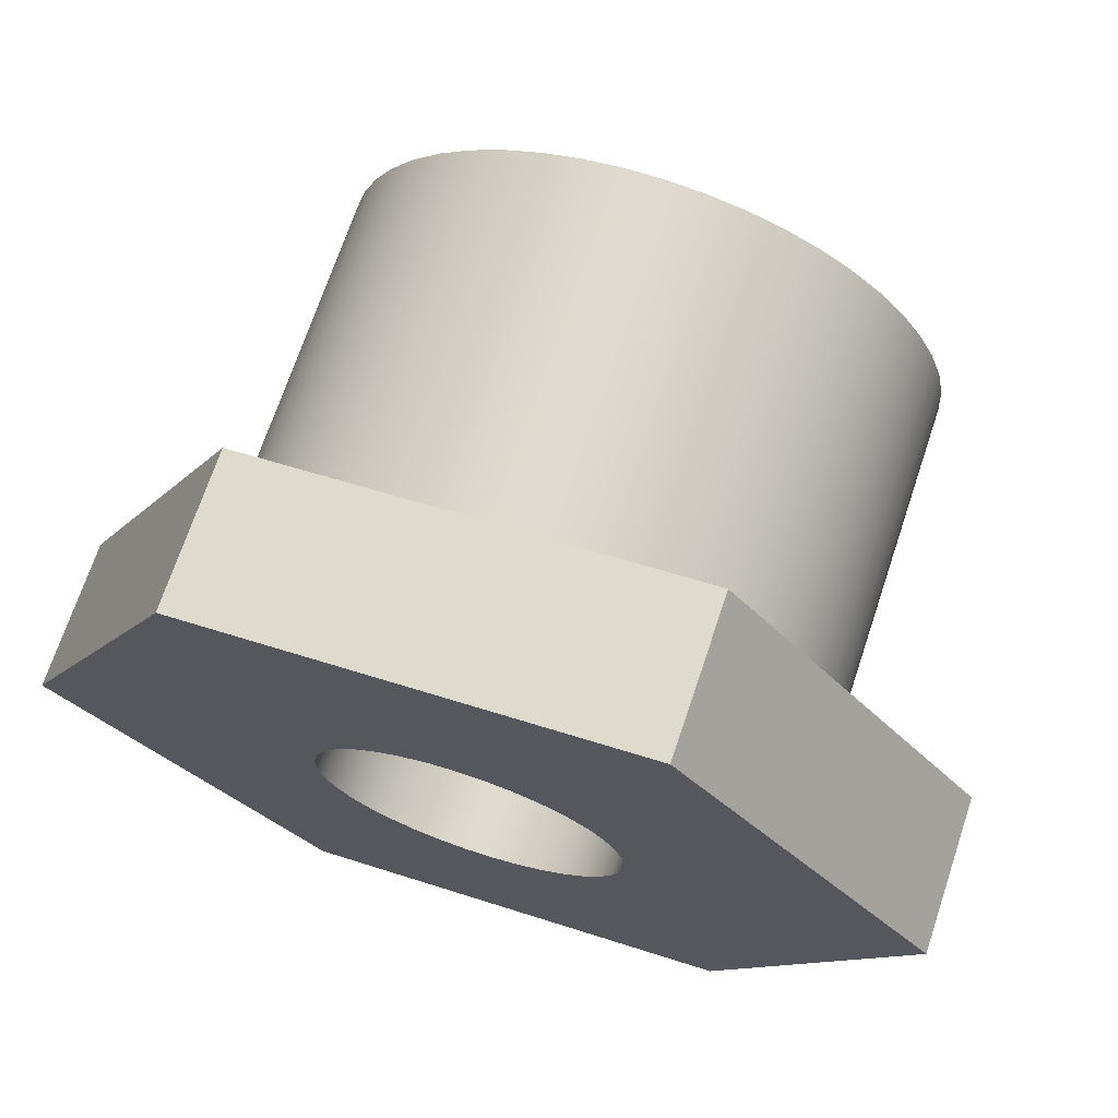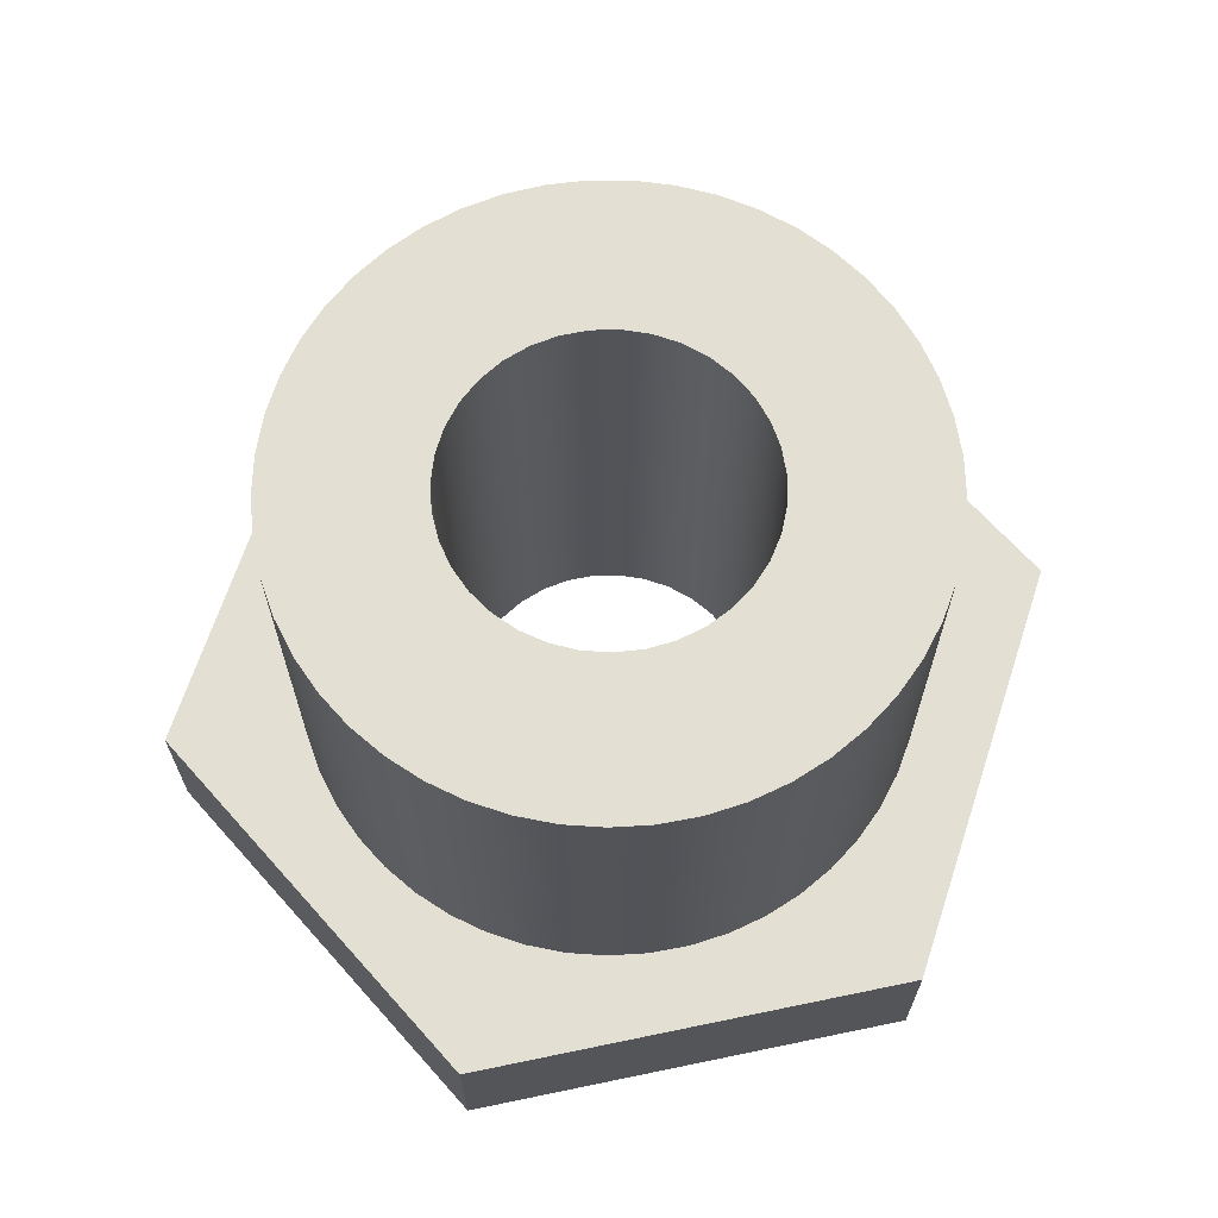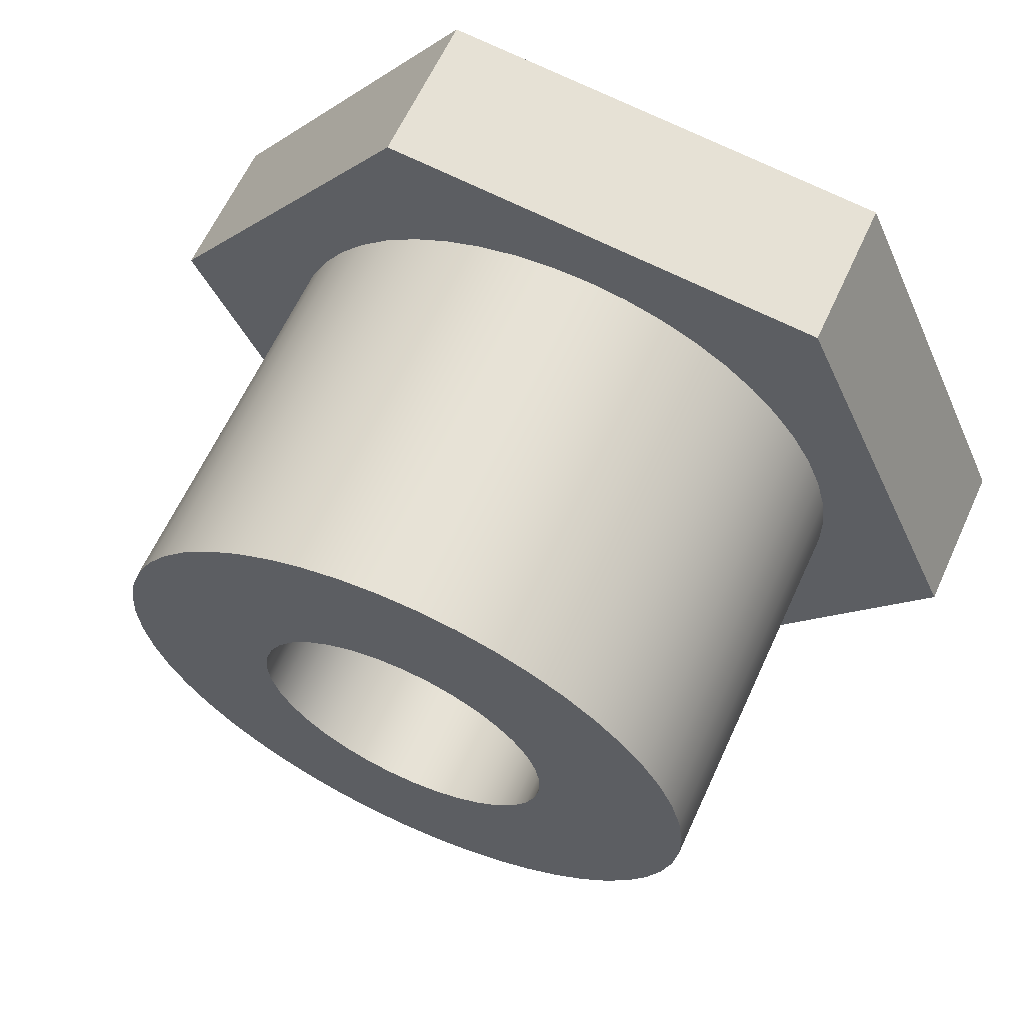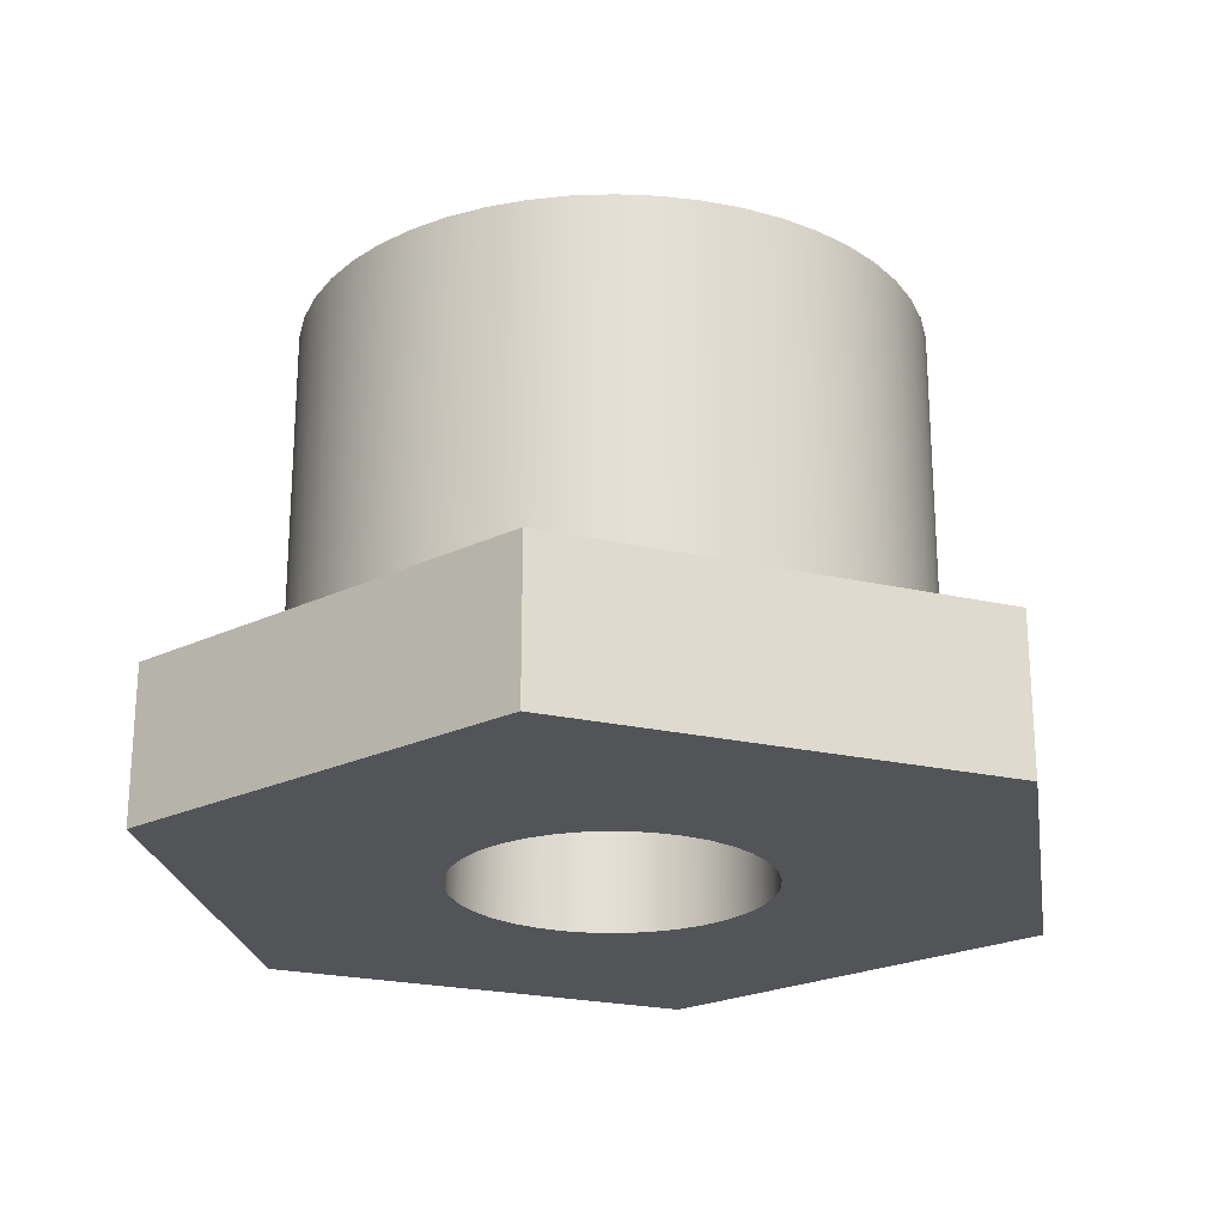
<metadata>
{"format":"obj","ext":"obj","renderer":"f3d","projection":"perspective","resolution":1024,"background":"white","views":[{"elev":70.7,"azim":18.5,"up":"+Z"},{"elev":67.0,"azim":-137.5,"up":"+Y"},{"elev":62.9,"azim":-155.4,"up":"+Z"},{"elev":-23.2,"azim":-86.7,"up":"+Y"}]}
</metadata>
<code>
v 0.4 0 -4.899e-17
v 0.3936 0 0.07142
v 0.3745 0 0.1405
v 0.3434 0 0.2052
v 0.3012 0 0.2632
v 0.2494 0 0.3127
v 0.1895 0 0.3522
v 0.1236 0 0.3804
v 0.05369 0 0.3964
v -0.01795 0 0.3996
v -0.08901 0 0.39
v -0.1572 0 0.3678
v -0.2204 0 0.3338
v -0.2764 0 0.2891
v -0.3236 0 0.2351
v -0.3604 0 0.1736
v -0.3856 0 0.1064
v -0.3984 0 0.03586
v -0.3984 0 -0.03586
v -0.3856 0 -0.1064
v -0.3604 0 -0.1736
v -0.3236 0 -0.2351
v -0.2764 0 -0.2891
v -0.2204 0 -0.3338
v -0.1572 0 -0.3678
v -0.08901 0 -0.39
v -0.01795 0 -0.3996
v 0.05369 0 -0.3964
v 0.1236 0 -0.3804
v 0.1895 0 -0.3522
v 0.2494 0 -0.3127
v 0.3012 0 -0.2632
v 0.3434 0 -0.2052
v 0.3745 0 -0.1405
v 0.3936 0 -0.07142
v 0.4 1.4 -4.899e-17
v 0.3936 1.4 -0.07142
v 0.3745 1.4 -0.1405
v 0.3434 1.4 -0.2052
v 0.3012 1.4 -0.2632
v 0.2494 1.4 -0.3127
v 0.1895 1.4 -0.3522
v 0.1236 1.4 -0.3804
v 0.05369 1.4 -0.3964
v -0.01795 1.4 -0.3996
v -0.08901 1.4 -0.39
v -0.1572 1.4 -0.3678
v -0.2204 1.4 -0.3338
v -0.2764 1.4 -0.2891
v -0.3236 1.4 -0.2351
v -0.3604 1.4 -0.1736
v -0.3856 1.4 -0.1064
v -0.3984 1.4 -0.03586
v -0.3984 1.4 0.03586
v -0.3856 1.4 0.1064
v -0.3604 1.4 0.1736
v -0.3236 1.4 0.2351
v -0.2764 1.4 0.2891
v -0.2204 1.4 0.3338
v -0.1572 1.4 0.3678
v -0.08901 1.4 0.39
v -0.01795 1.4 0.3996
v 0.05369 1.4 0.3964
v 0.1236 1.4 0.3804
v 0.1895 1.4 0.3522
v 0.2494 1.4 0.3127
v 0.3012 1.4 0.2632
v 0.3434 1.4 0.2052
v 0.3745 1.4 0.1405
v 0.3936 1.4 0.07142
v 0.4 0 -4.899e-17
v 0.4 1.4 -4.899e-17
v 0.8 1.4 -9.797e-17
v 0.7934 1.4 0.1023
v 0.7738 1.4 0.2029
v 0.7415 1.4 0.3002
v 0.6971 1.4 0.3926
v 0.6411 1.4 0.4785
v 0.5747 1.4 0.5565
v 0.4988 1.4 0.6255
v 0.4147 1.4 0.6841
v 0.3238 1.4 0.7315
v 0.2276 1.4 0.7669
v 0.1277 1.4 0.7897
v 0.02564 1.4 0.7996
v -0.07682 1.4 0.7963
v -0.178 1.4 0.7799
v -0.2763 1.4 0.7508
v -0.37 1.4 0.7093
v -0.4577 1.4 0.6561
v -0.5378 1.4 0.5922
v -0.6092 1.4 0.5186
v -0.6705 1.4 0.4364
v -0.7208 1.4 0.3471
v -0.7592 1.4 0.2521
v -0.7852 1.4 0.1529
v -0.7984 1.4 0.05126
v -0.7984 1.4 -0.05126
v -0.7852 1.4 -0.1529
v -0.7592 1.4 -0.2521
v -0.7208 1.4 -0.3471
v -0.6705 1.4 -0.4364
v -0.6092 1.4 -0.5186
v -0.5378 1.4 -0.5922
v -0.4577 1.4 -0.6561
v -0.37 1.4 -0.7093
v -0.2763 1.4 -0.7508
v -0.178 1.4 -0.7799
v -0.07682 1.4 -0.7963
v 0.02564 1.4 -0.7996
v 0.1277 1.4 -0.7897
v 0.2276 1.4 -0.7669
v 0.3238 1.4 -0.7315
v 0.4147 1.4 -0.6841
v 0.4988 1.4 -0.6255
v 0.5747 1.4 -0.5565
v 0.6411 1.4 -0.4785
v 0.6971 1.4 -0.3926
v 0.7415 1.4 -0.3002
v 0.7738 1.4 -0.2029
v 0.7934 1.4 -0.1023
v 0.8 0.4 -9.797e-17
v 0.7934 0.4 -0.1023
v 0.7738 0.4 -0.2029
v 0.7415 0.4 -0.3002
v 0.6971 0.4 -0.3926
v 0.6411 0.4 -0.4785
v 0.5747 0.4 -0.5565
v 0.4988 0.4 -0.6255
v 0.4147 0.4 -0.6841
v 0.3238 0.4 -0.7315
v 0.2276 0.4 -0.7669
v 0.1277 0.4 -0.7897
v 0.02564 0.4 -0.7996
v -0.07682 0.4 -0.7963
v -0.178 0.4 -0.7799
v -0.2763 0.4 -0.7508
v -0.37 0.4 -0.7093
v -0.4577 0.4 -0.6561
v -0.5378 0.4 -0.5922
v -0.6092 0.4 -0.5186
v -0.6705 0.4 -0.4364
v -0.7208 0.4 -0.3471
v -0.7592 0.4 -0.2521
v -0.7852 0.4 -0.1529
v -0.7984 0.4 -0.05126
v -0.7984 0.4 0.05126
v -0.7852 0.4 0.1529
v -0.7592 0.4 0.2521
v -0.7208 0.4 0.3471
v -0.6705 0.4 0.4364
v -0.6092 0.4 0.5186
v -0.5378 0.4 0.5922
v -0.4577 0.4 0.6561
v -0.37 0.4 0.7093
v -0.2763 0.4 0.7508
v -0.178 0.4 0.7799
v -0.07682 0.4 0.7963
v 0.02564 0.4 0.7996
v 0.1277 0.4 0.7897
v 0.2276 0.4 0.7669
v 0.3238 0.4 0.7315
v 0.4147 0.4 0.6841
v 0.4988 0.4 0.6255
v 0.5747 0.4 0.5565
v 0.6411 0.4 0.4785
v 0.6971 0.4 0.3926
v 0.7415 0.4 0.3002
v 0.7738 0.4 0.2029
v 0.7934 0.4 0.1023
v 0.8 0.4 -9.797e-17
v 0.8 1.4 -9.797e-17
v 0.4 1.4 -4.899e-17
v 0.3936 1.4 0.07142
v 0.3745 1.4 0.1405
v 0.3434 1.4 0.2052
v 0.3012 1.4 0.2632
v 0.2494 1.4 0.3127
v 0.1895 1.4 0.3522
v 0.1236 1.4 0.3804
v 0.05369 1.4 0.3964
v -0.01795 1.4 0.3996
v -0.08901 1.4 0.39
v -0.1572 1.4 0.3678
v -0.2204 1.4 0.3338
v -0.2764 1.4 0.2891
v -0.3236 1.4 0.2351
v -0.3604 1.4 0.1736
v -0.3856 1.4 0.1064
v -0.3984 1.4 0.03586
v -0.3984 1.4 -0.03586
v -0.3856 1.4 -0.1064
v -0.3604 1.4 -0.1736
v -0.3236 1.4 -0.2351
v -0.2764 1.4 -0.2891
v -0.2204 1.4 -0.3338
v -0.1572 1.4 -0.3678
v -0.08901 1.4 -0.39
v -0.01795 1.4 -0.3996
v 0.05369 1.4 -0.3964
v 0.1236 1.4 -0.3804
v 0.1895 1.4 -0.3522
v 0.2494 1.4 -0.3127
v 0.3012 1.4 -0.2632
v 0.3434 1.4 -0.2052
v 0.3745 1.4 -0.1405
v 0.3936 1.4 -0.07142
v 0.8 1.4 -9.797e-17
v 0.7934 1.4 -0.1023
v 0.7738 1.4 -0.2029
v 0.7415 1.4 -0.3002
v 0.6971 1.4 -0.3926
v 0.6411 1.4 -0.4785
v 0.5747 1.4 -0.5565
v 0.4988 1.4 -0.6255
v 0.4147 1.4 -0.6841
v 0.3238 1.4 -0.7315
v 0.2276 1.4 -0.7669
v 0.1277 1.4 -0.7897
v 0.02564 1.4 -0.7996
v -0.07682 1.4 -0.7963
v -0.178 1.4 -0.7799
v -0.2763 1.4 -0.7508
v -0.37 1.4 -0.7093
v -0.4577 1.4 -0.6561
v -0.5378 1.4 -0.5922
v -0.6092 1.4 -0.5186
v -0.6705 1.4 -0.4364
v -0.7208 1.4 -0.3471
v -0.7592 1.4 -0.2521
v -0.7852 1.4 -0.1529
v -0.7984 1.4 -0.05126
v -0.7984 1.4 0.05126
v -0.7852 1.4 0.1529
v -0.7592 1.4 0.2521
v -0.7208 1.4 0.3471
v -0.6705 1.4 0.4364
v -0.6092 1.4 0.5186
v -0.5378 1.4 0.5922
v -0.4577 1.4 0.6561
v -0.37 1.4 0.7093
v -0.2763 1.4 0.7508
v -0.178 1.4 0.7799
v -0.07682 1.4 0.7963
v 0.02564 1.4 0.7996
v 0.1277 1.4 0.7897
v 0.2276 1.4 0.7669
v 0.3238 1.4 0.7315
v 0.4147 1.4 0.6841
v 0.4988 1.4 0.6255
v 0.5747 1.4 0.5565
v 0.6411 1.4 0.4785
v 0.6971 1.4 0.3926
v 0.7415 1.4 0.3002
v 0.7738 1.4 0.2029
v 0.7934 1.4 0.1023
v -0.6742 0 0.9374
v 0.4747 0 1.053
v 0.4747 0.4 1.053
v -0.6742 0.4 0.9374
v -1.149 0 -0.1152
v -0.6742 0 0.9374
v -0.6742 0.4 0.9374
v -1.149 0.4 -0.1152
v -0.4747 0 -1.053
v -1.149 0 -0.1152
v -1.149 0.4 -0.1152
v -0.4747 0.4 -1.053
v 0.6742 0 -0.9374
v -0.4747 0 -1.053
v -0.4747 0.4 -1.053
v 0.6742 0.4 -0.9374
v 1.149 0 0.1152
v 0.6742 0 -0.9374
v 0.6742 0.4 -0.9374
v 1.149 0.4 0.1152
v 0.4747 0 1.053
v 1.149 0 0.1152
v 1.149 0.4 0.1152
v 0.4747 0.4 1.053
v 0.8 0.4 -9.797e-17
v 0.7934 0.4 0.1023
v 0.7738 0.4 0.2029
v 0.7415 0.4 0.3002
v 0.6971 0.4 0.3926
v 0.6411 0.4 0.4785
v 0.5747 0.4 0.5565
v 0.4988 0.4 0.6255
v 0.4147 0.4 0.6841
v 0.3238 0.4 0.7315
v 0.2276 0.4 0.7669
v 0.1277 0.4 0.7897
v 0.02564 0.4 0.7996
v -0.07682 0.4 0.7963
v -0.178 0.4 0.7799
v -0.2763 0.4 0.7508
v -0.37 0.4 0.7093
v -0.4577 0.4 0.6561
v -0.5378 0.4 0.5922
v -0.6092 0.4 0.5186
v -0.6705 0.4 0.4364
v -0.7208 0.4 0.3471
v -0.7592 0.4 0.2521
v -0.7852 0.4 0.1529
v -0.7984 0.4 0.05126
v -0.7984 0.4 -0.05126
v -0.7852 0.4 -0.1529
v -0.7592 0.4 -0.2521
v -0.7208 0.4 -0.3471
v -0.6705 0.4 -0.4364
v -0.6092 0.4 -0.5186
v -0.5378 0.4 -0.5922
v -0.4577 0.4 -0.6561
v -0.37 0.4 -0.7093
v -0.2763 0.4 -0.7508
v -0.178 0.4 -0.7799
v -0.07682 0.4 -0.7963
v 0.02564 0.4 -0.7996
v 0.1277 0.4 -0.7897
v 0.2276 0.4 -0.7669
v 0.3238 0.4 -0.7315
v 0.4147 0.4 -0.6841
v 0.4988 0.4 -0.6255
v 0.5747 0.4 -0.5565
v 0.6411 0.4 -0.4785
v 0.6971 0.4 -0.3926
v 0.7415 0.4 -0.3002
v 0.7738 0.4 -0.2029
v 0.7934 0.4 -0.1023
v 0.4747 0.4 1.053
v 1.149 0.4 0.1152
v 0.6742 0.4 -0.9374
v -0.4747 0.4 -1.053
v -1.149 0.4 -0.1152
v -0.6742 0.4 0.9374
v 0.4 0 -4.899e-17
v 0.3936 0 -0.07142
v 0.3745 0 -0.1405
v 0.3434 0 -0.2052
v 0.3012 0 -0.2632
v 0.2494 0 -0.3127
v 0.1895 0 -0.3522
v 0.1236 0 -0.3804
v 0.05369 0 -0.3964
v -0.01795 0 -0.3996
v -0.08901 0 -0.39
v -0.1572 0 -0.3678
v -0.2204 0 -0.3338
v -0.2764 0 -0.2891
v -0.3236 0 -0.2351
v -0.3604 0 -0.1736
v -0.3856 0 -0.1064
v -0.3984 0 -0.03586
v -0.3984 0 0.03586
v -0.3856 0 0.1064
v -0.3604 0 0.1736
v -0.3236 0 0.2351
v -0.2764 0 0.2891
v -0.2204 0 0.3338
v -0.1572 0 0.3678
v -0.08901 0 0.39
v -0.01795 0 0.3996
v 0.05369 0 0.3964
v 0.1236 0 0.3804
v 0.1895 0 0.3522
v 0.2494 0 0.3127
v 0.3012 0 0.2632
v 0.3434 0 0.2052
v 0.3745 0 0.1405
v 0.3936 0 0.07142
v 1.149 0 0.1152
v 0.4747 0 1.053
v -0.6742 0 0.9374
v -1.149 0 -0.1152
v -0.4747 0 -1.053
v 0.6742 0 -0.9374
g a6480098-e32a-11ea-9e14-54bf646e7e1f
f 2 70 1
f 1 70 72
f 71 36 35
f 35 36 37
f 35 37 34
f 34 37 38
f 34 38 33
f 33 38 39
f 33 39 32
f 32 39 40
f 32 40 31
f 31 40 41
f 31 41 30
f 30 41 42
f 30 42 29
f 29 42 43
f 29 43 28
f 28 43 44
f 28 44 27
f 27 44 45
f 27 45 26
f 26 45 46
f 26 46 25
f 25 46 47
f 25 47 24
f 24 47 48
f 24 48 23
f 23 48 49
f 23 49 22
f 22 49 50
f 22 50 21
f 21 50 51
f 21 51 20
f 20 51 52
f 20 52 19
f 19 52 53
f 19 53 18
f 18 53 54
f 18 54 17
f 17 54 55
f 17 55 16
f 16 55 56
f 16 56 15
f 15 56 57
f 15 57 14
f 14 57 58
f 14 58 13
f 13 58 59
f 13 59 12
f 12 59 60
f 12 60 11
f 11 60 61
f 11 61 10
f 10 61 62
f 10 62 9
f 9 62 63
f 9 63 8
f 8 63 64
f 8 64 7
f 7 64 65
f 7 65 6
f 6 65 66
f 6 66 5
f 5 66 67
f 5 67 4
f 4 67 68
f 4 68 3
f 3 68 69
f 3 69 2
f 2 69 70
g a61fbaee-e32a-11ea-a957-54bf646e7e1f
f 74 170 73
f 73 170 171
f 172 122 121
f 121 122 123
f 121 123 120
f 120 123 124
f 120 124 119
f 119 124 125
f 119 125 118
f 118 125 126
f 118 126 117
f 117 126 127
f 117 127 116
f 116 127 128
f 116 128 115
f 115 128 129
f 115 129 114
f 114 129 130
f 114 130 113
f 113 130 131
f 113 131 112
f 112 131 132
f 112 132 111
f 111 132 133
f 111 133 110
f 110 133 134
f 110 134 109
f 109 134 135
f 109 135 108
f 108 135 136
f 108 136 107
f 107 136 137
f 107 137 106
f 106 137 138
f 106 138 105
f 105 138 139
f 105 139 104
f 104 139 140
f 104 140 103
f 103 140 141
f 103 141 102
f 102 141 142
f 102 142 101
f 101 142 143
f 101 143 100
f 100 143 144
f 100 144 99
f 99 144 145
f 99 145 98
f 98 145 146
f 98 146 97
f 97 146 147
f 97 147 96
f 96 147 148
f 96 148 95
f 95 148 149
f 95 149 94
f 94 149 150
f 94 150 93
f 93 150 151
f 93 151 92
f 92 151 152
f 92 152 91
f 91 152 153
f 91 153 90
f 90 153 154
f 90 154 89
f 89 154 155
f 89 155 88
f 88 155 156
f 88 156 87
f 87 156 157
f 87 157 86
f 86 157 158
f 86 158 85
f 85 158 159
f 85 159 84
f 84 159 160
f 84 160 83
f 83 160 161
f 83 161 82
f 82 161 162
f 82 162 81
f 81 162 163
f 81 163 80
f 80 163 164
f 80 164 79
f 79 164 165
f 79 165 78
f 78 165 166
f 78 166 77
f 77 166 167
f 77 167 76
f 76 167 168
f 76 168 75
f 75 168 169
f 75 169 74
f 74 169 170
g a6203022-e32a-11ea-a8ab-54bf646e7e1f
f 174 256 173
f 173 256 208
f 173 208 209
f 256 174 255
f 255 174 175
f 255 175 254
f 254 175 176
f 254 176 253
f 253 176 252
f 252 176 177
f 252 177 251
f 251 177 178
f 251 178 250
f 250 178 249
f 249 178 179
f 249 179 248
f 248 179 180
f 248 180 247
f 247 180 181
f 247 181 246
f 246 181 245
f 245 181 182
f 245 182 244
f 244 182 183
f 244 183 243
f 243 183 242
f 242 183 184
f 242 184 241
f 241 184 185
f 241 185 240
f 240 185 239
f 239 185 186
f 239 186 238
f 238 186 187
f 238 187 237
f 237 187 188
f 237 188 236
f 236 188 235
f 235 188 189
f 235 189 234
f 234 189 190
f 234 190 233
f 233 190 232
f 232 190 191
f 232 191 231
f 231 191 192
f 231 192 230
f 230 192 193
f 230 193 229
f 229 193 228
f 228 193 194
f 228 194 227
f 227 194 195
f 227 195 226
f 226 195 196
f 226 196 225
f 225 196 224
f 224 196 197
f 224 197 223
f 223 197 198
f 223 198 222
f 222 198 221
f 221 198 199
f 221 199 220
f 220 199 200
f 220 200 219
f 219 200 218
f 218 200 201
f 218 201 217
f 217 201 202
f 217 202 216
f 216 202 203
f 216 203 215
f 215 203 214
f 214 203 204
f 214 204 213
f 213 204 205
f 213 205 212
f 212 205 211
f 211 205 206
f 211 206 210
f 210 206 207
f 210 207 209
f 209 207 173
g a5f8d515-e32a-11ea-8755-54bf646e7e1f
f 257 258 260
f 260 258 259
g a5f8fc28-e32a-11ea-8db5-54bf646e7e1f
f 261 262 264
f 264 262 263
g a5f92338-e32a-11ea-8389-54bf646e7e1f
f 265 266 268
f 268 266 267
g a5f94a46-e32a-11ea-a1eb-54bf646e7e1f
f 269 270 272
f 272 270 271
g a5f9984c-e32a-11ea-93bc-54bf646e7e1f
f 273 274 276
f 276 274 275
g a5f9bf28-e32a-11ea-b9fc-54bf646e7e1f
f 277 278 280
f 280 278 279
g a5fa346c-e32a-11ea-b35d-54bf646e7e1f
f 329 281 331
f 331 281 282
f 331 282 283
f 283 284 331
f 331 284 285
f 331 285 286
f 331 286 330
f 330 286 287
f 330 287 288
f 288 289 330
f 330 289 290
f 330 290 291
f 291 292 330
f 330 292 293
f 330 293 294
f 330 294 335
f 335 294 295
f 335 295 296
f 296 297 335
f 335 297 298
f 335 298 299
f 299 300 335
f 335 300 301
f 335 301 302
f 335 302 334
f 334 302 303
f 334 303 304
f 304 305 334
f 334 305 306
f 334 306 307
f 307 308 334
f 334 308 309
f 334 309 310
f 334 310 333
f 333 310 311
f 333 311 312
f 312 313 333
f 333 313 314
f 333 314 315
f 315 316 333
f 333 316 317
f 333 317 318
f 318 319 333
f 333 319 332
f 332 319 320
f 332 320 321
f 321 322 332
f 332 322 323
f 332 323 324
f 324 325 332
f 332 325 326
f 332 326 327
f 332 327 331
f 331 327 328
f 331 328 329
g a5fa8286-e32a-11ea-8adc-54bf646e7e1f
f 370 336 371
f 371 336 337
f 371 337 338
f 338 339 371
f 371 339 376
f 376 339 340
f 376 340 341
f 341 342 376
f 376 342 343
f 376 343 344
f 376 344 375
f 375 344 345
f 375 345 346
f 346 347 375
f 375 347 348
f 375 348 349
f 349 350 375
f 375 350 374
f 374 350 351
f 374 351 352
f 352 353 374
f 374 353 354
f 374 354 355
f 355 356 374
f 374 356 373
f 373 356 357
f 373 357 358
f 358 359 373
f 373 359 360
f 373 360 361
f 361 362 373
f 373 362 372
f 372 362 363
f 372 363 364
f 364 365 372
f 372 365 366
f 372 366 367
f 372 367 371
f 371 367 368
f 371 368 369
f 369 370 371

</code>
